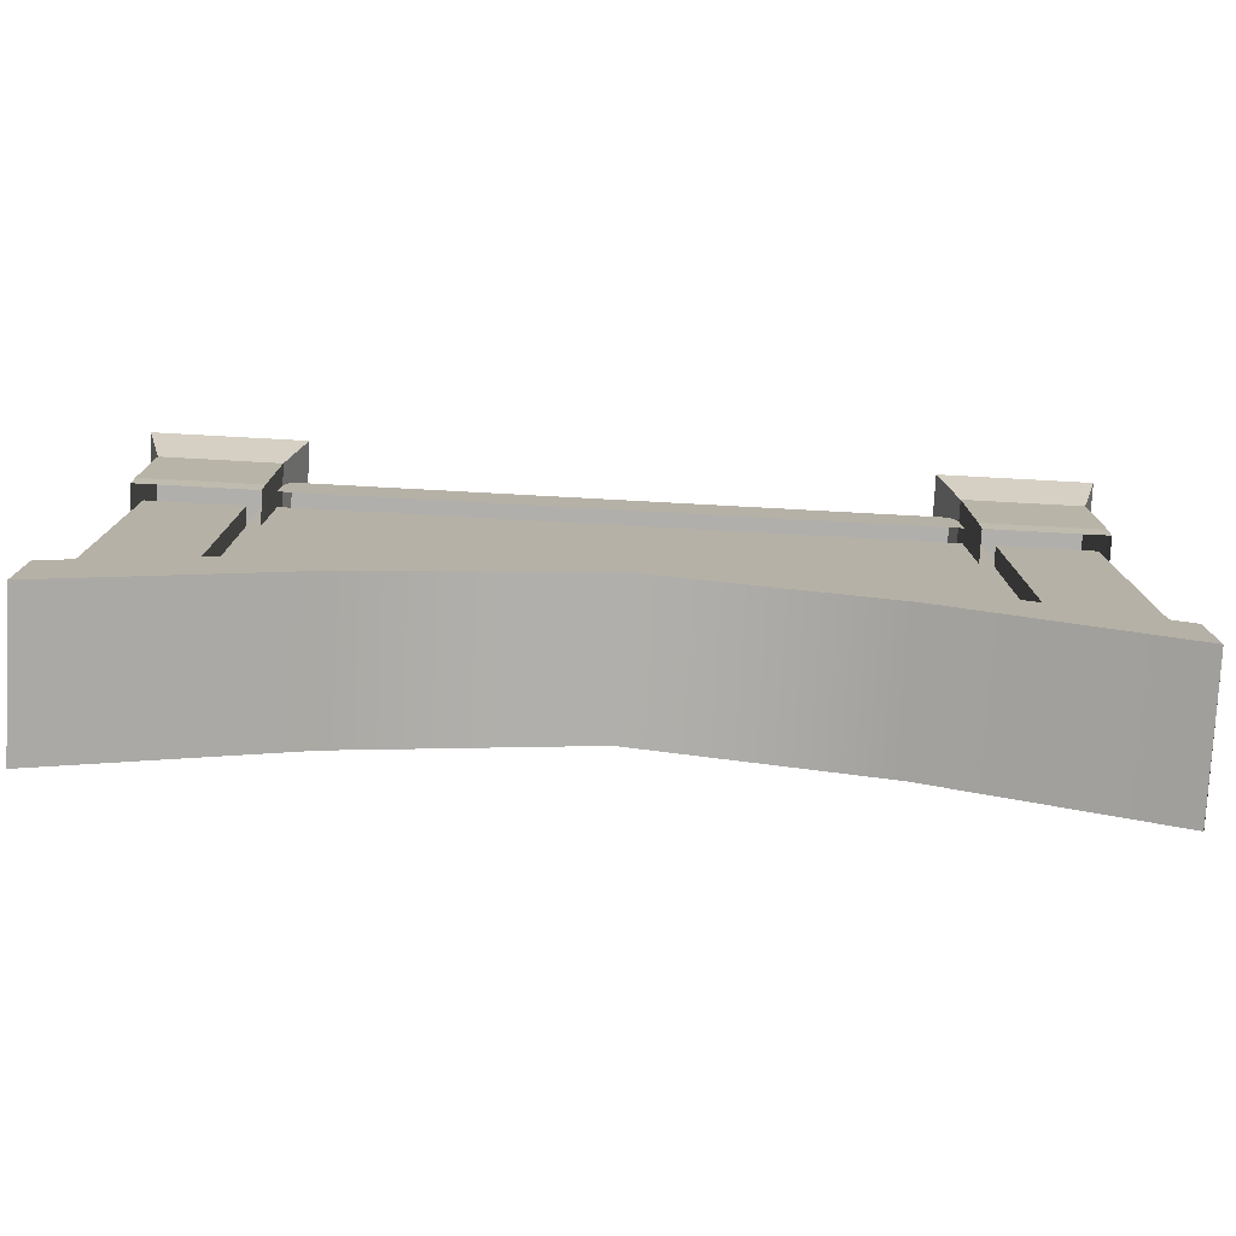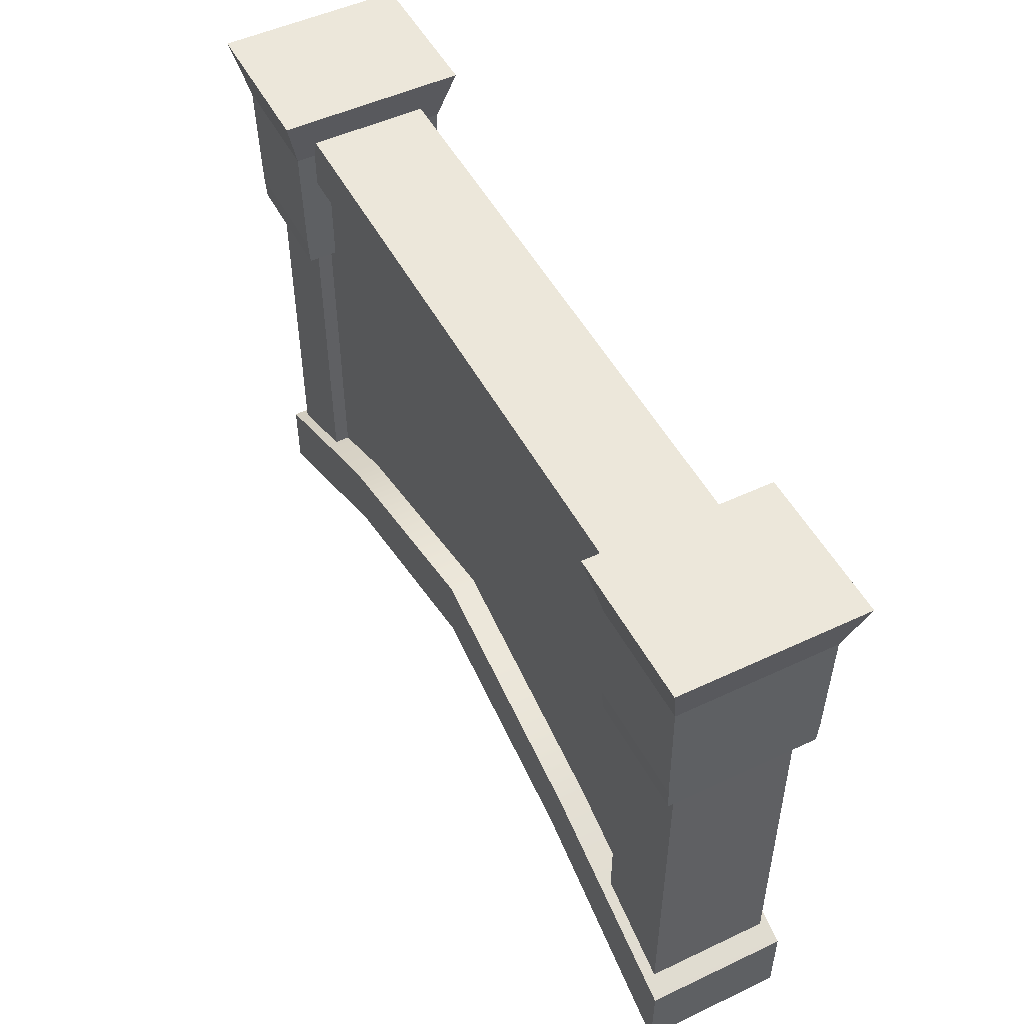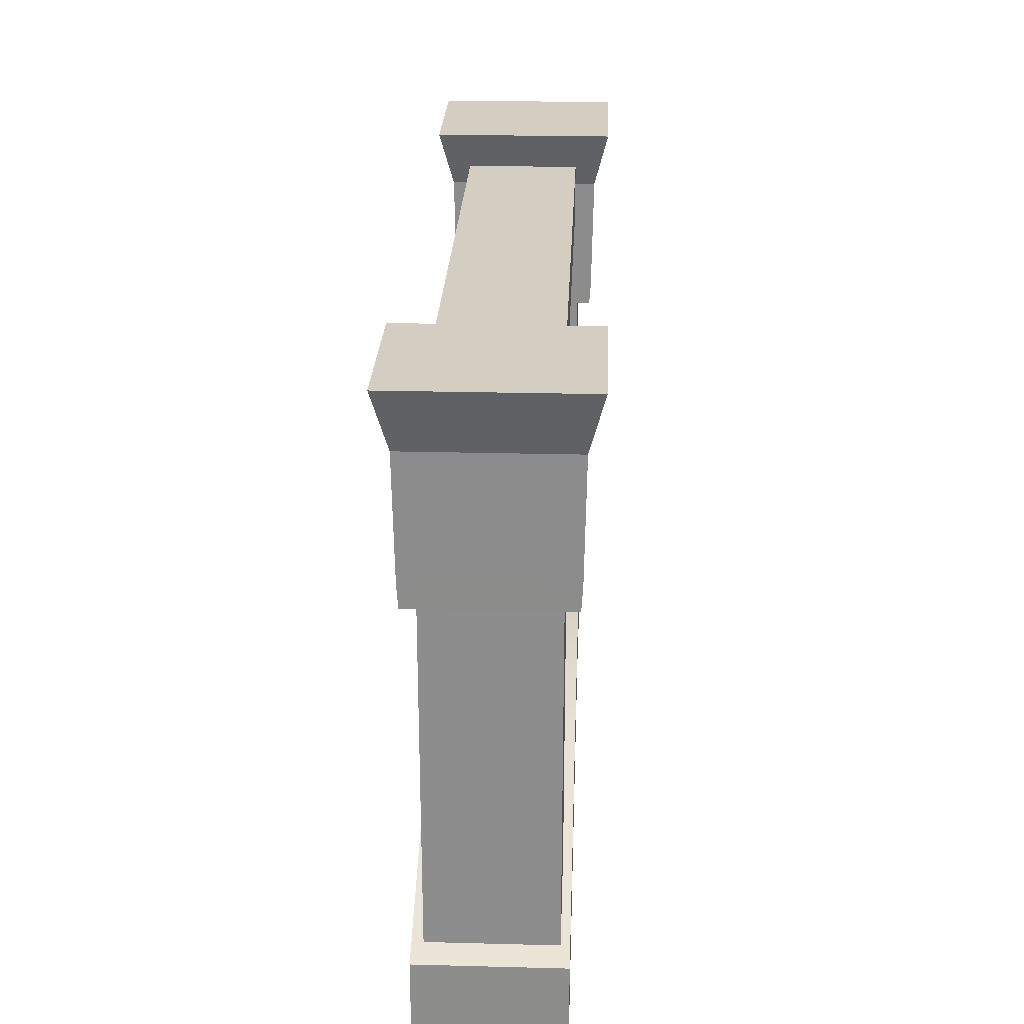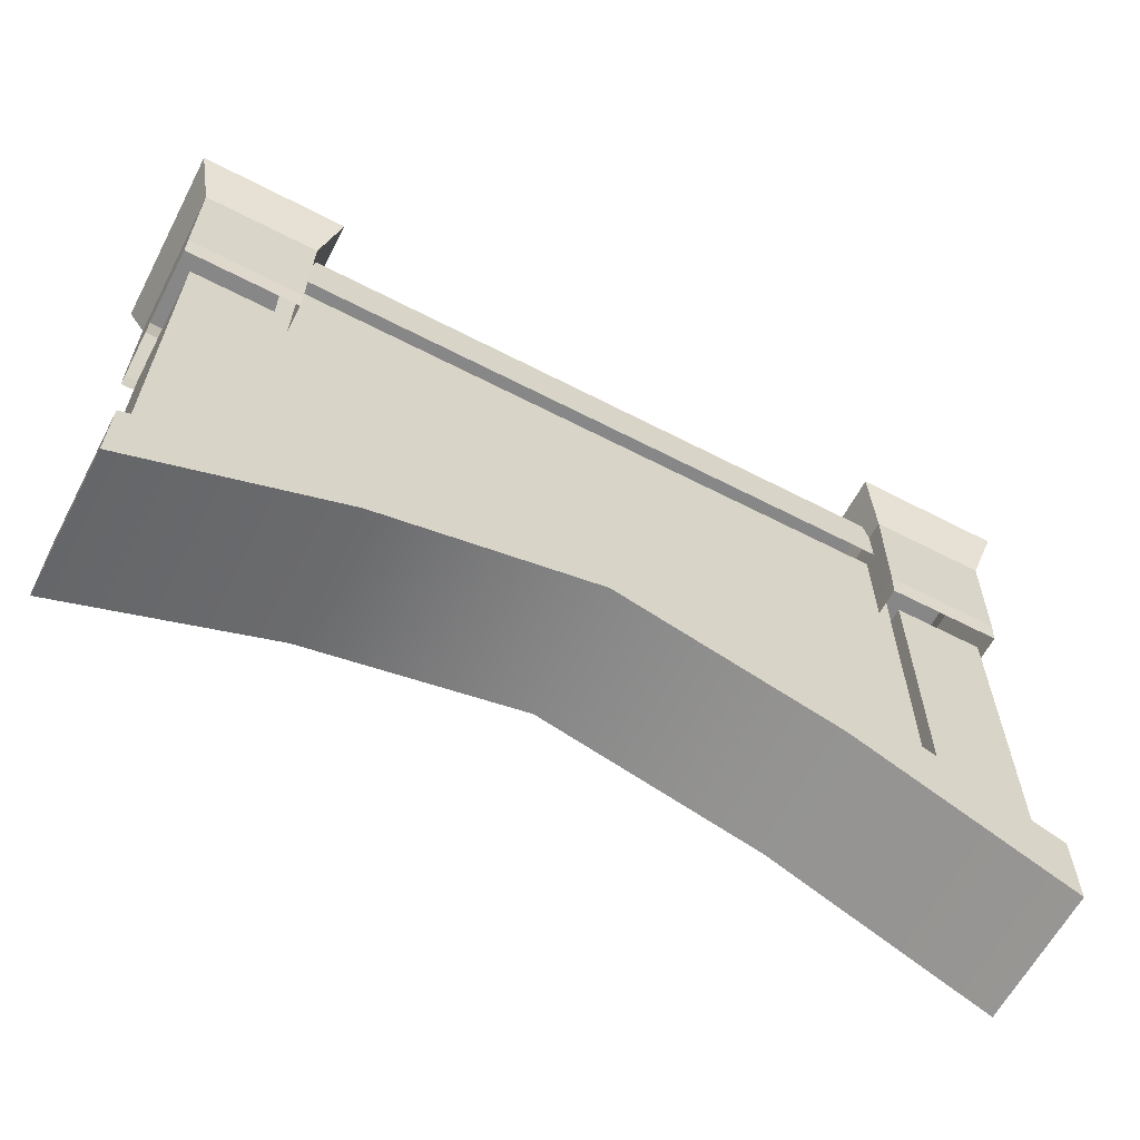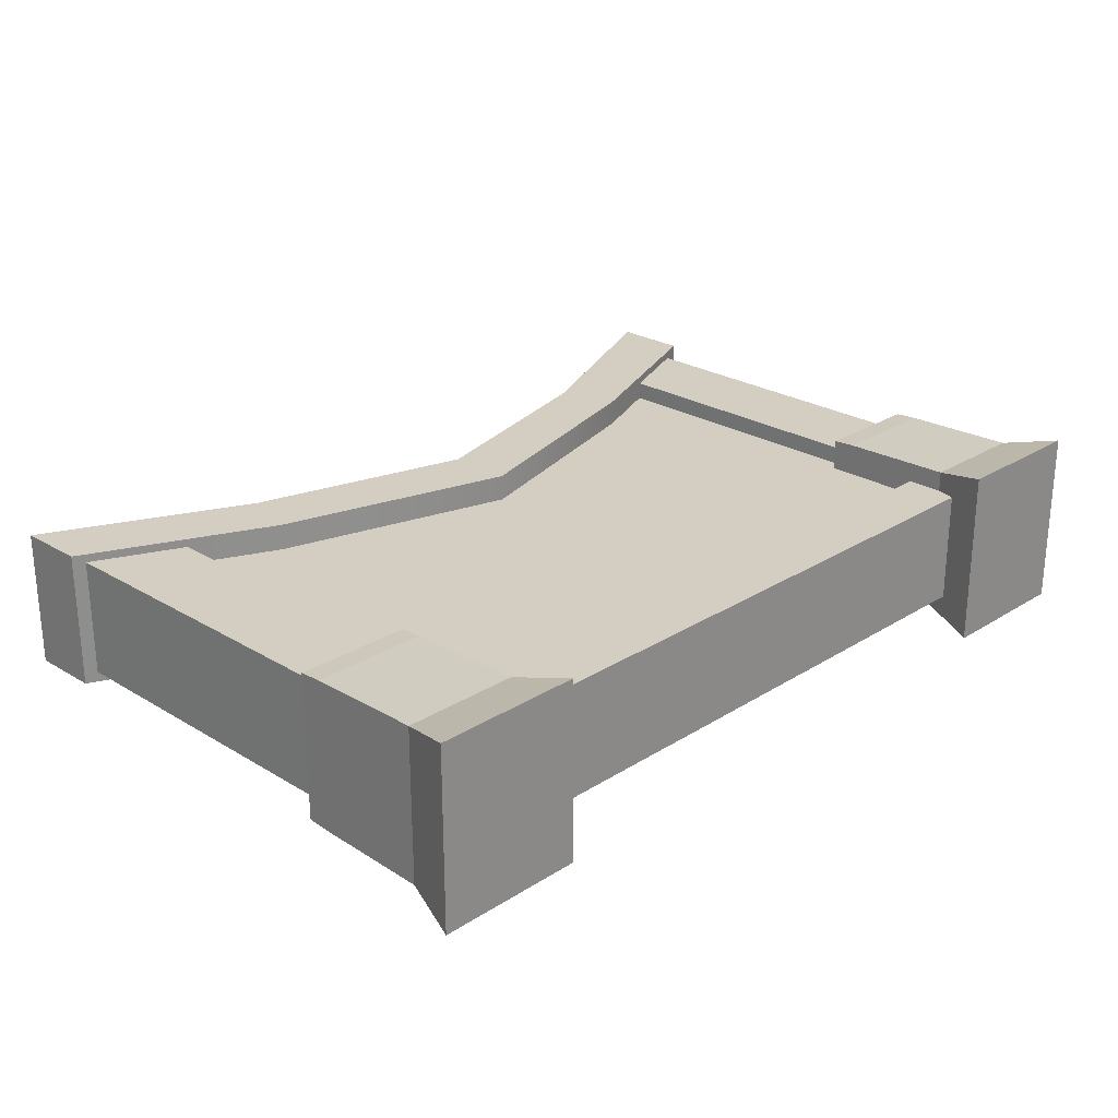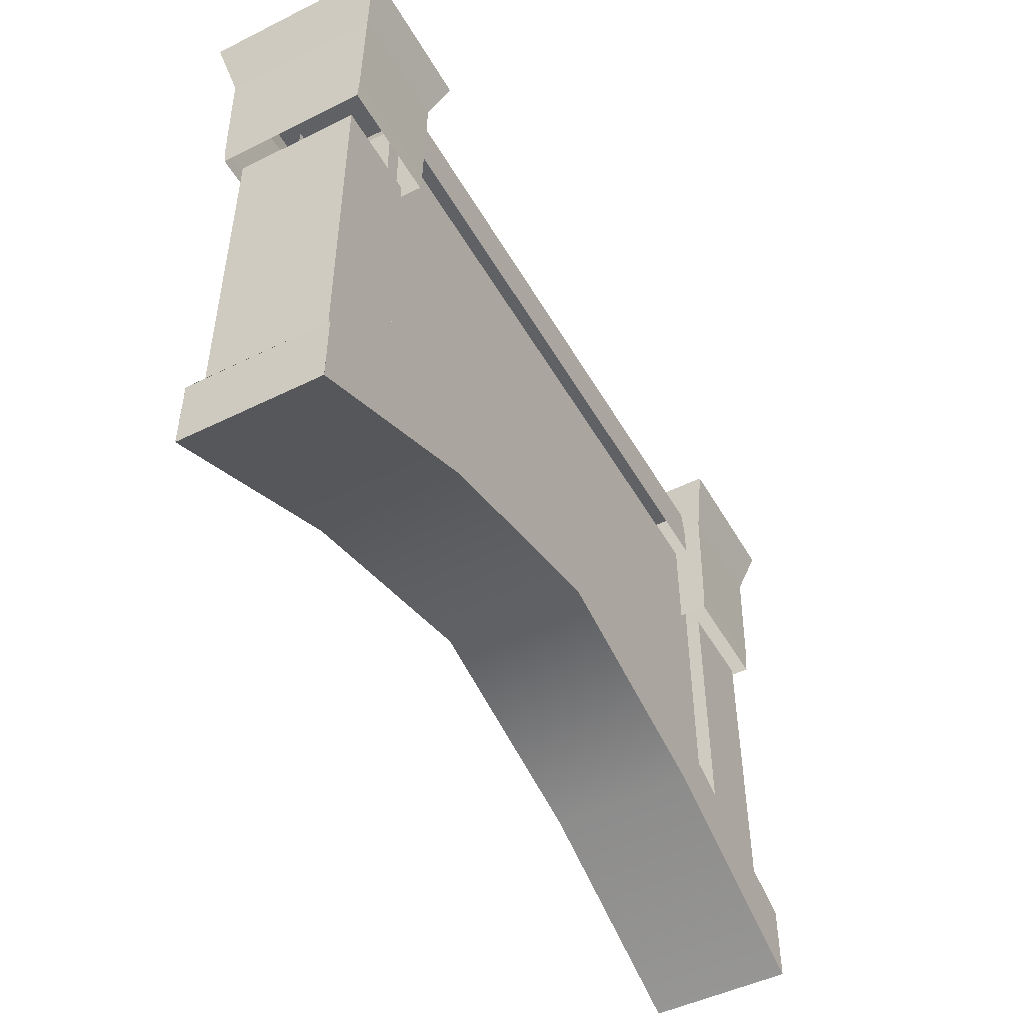
<metadata>
{"format":"obj","ext":"obj","renderer":"f3d","projection":"perspective","resolution":1024,"background":"white","views":[{"elev":-78.2,"azim":-3.1,"up":"+Y"},{"elev":50.4,"azim":-117.3,"up":"+Y"},{"elev":25.0,"azim":-87.6,"up":"+Y"},{"elev":-62.4,"azim":152.3,"up":"+Y"},{"elev":25.1,"azim":134.4,"up":"+Z"},{"elev":-48.8,"azim":118.8,"up":"+Y"}]}
</metadata>
<code>
g Area_Common_Build_Wall_G_02_Lod2
v 0.02629 2.26 0.1205
v -3.6 5.847 0.1205
v 0.02629 5.847 0.1205
v -3.6 1.042 0.1205
v 3.652 1.042 0.1205
v 3.652 5.847 0.1205
v 4.727 0.8624 0.4142
v 2.462 1.14 0.4142
v 2.659 1.805 0.4142
v 4.729 0.08394 0.4142
v -7.231e-14 2.544 0.4142
v -5.128e-14 1.804 0.4142
v -2.659 1.806 0.4142
v -2.462 1.14 0.4142
v -4.821 0.9345 0.4142
v -4.817 0.08394 0.4142
v 2.462 1.14 -1.117
v 4.726 0.8624 -1.117
v 2.659 1.805 -1.117
v 4.727 0.08394 -1.117
v -6.104e-07 1.804 -1.117
v -1.087e-13 2.544 -1.117
v -2.462 1.14 -1.117
v -2.659 1.806 -1.117
v -4.821 0.9345 -1.117
v -4.817 0.08394 -1.117
v 4.726 0.8624 -1.117
v 2.659 1.805 0.4142
v 2.659 1.805 -1.117
v 4.727 0.8624 0.4142
v -7.231e-14 2.544 0.4142
v -1.087e-13 2.544 -1.117
v -2.659 1.806 0.4142
v -2.659 1.806 -1.117
v -4.821 0.9345 -1.117
v -4.821 0.9345 0.4142
v -4.817 0.08394 -1.117
v -2.462 1.14 0.4142
v -2.462 1.14 -1.117
v -4.817 0.08394 0.4142
v -5.128e-14 1.804 0.4142
v -6.104e-07 1.804 -1.117
v 2.462 1.14 0.4142
v 2.462 1.14 -1.117
v 4.727 0.08394 -1.117
v 4.729 0.08394 0.4142
v -3.813 6.458 0.2804
v 3.808 5.834 0.2804
v -3.813 5.834 0.2804
v 3.808 6.458 0.2804
v -3.813 6.458 -0.9812
v 3.808 5.834 -0.9812
v 3.808 6.458 -0.9812
v -3.813 5.834 -0.9812
v -3.813 6.458 0.2804
v 3.808 6.458 -0.9812
v 3.808 6.458 0.2804
v -3.813 6.458 -0.9812
v 0.02629 2.26 -0.8373
v 3.652 5.847 -0.8373
v 0.02629 5.847 -0.8373
v 3.652 1.042 -0.8373
v -3.6 1.042 -0.8373
v -3.6 5.847 -0.8373
v -4.821 0.9345 -1.117
v -4.817 0.08394 0.4142
v -4.817 0.08394 -1.117
v -4.821 0.9345 0.4142
v -3.465 4.718 0.469
v -3.462 4.967 -1.162
v -3.465 4.718 -1.146
v -3.462 4.967 0.4849
v -3.465 4.718 -1.146
v -4.725 4.967 -1.162
v -4.722 4.718 -1.146
v -3.462 4.967 -1.162
v -4.722 4.718 -1.146
v -4.725 4.967 0.4849
v -4.722 4.718 0.469
v -4.725 4.967 -1.162
v -4.722 4.718 0.469
v -3.462 4.967 0.4849
v -3.465 4.718 0.469
v -4.725 4.967 0.4849
v -4.725 4.967 0.4849
v -4.732 6.236 -1.185
v -4.732 6.236 0.5075
v -4.725 4.967 -1.162
v -3.462 4.967 0.4849
v -4.732 6.236 0.5075
v -3.454 6.236 0.5075
v -4.725 4.967 0.4849
v -3.462 4.967 -1.162
v -3.454 6.236 0.5075
v -3.455 6.236 -1.185
v -3.462 4.967 0.4849
v -4.725 4.967 -1.162
v -3.455 6.236 -1.185
v -4.732 6.236 -1.185
v -3.462 4.967 -1.162
v -4.917 6.865 -1.34
v -3.455 6.236 -1.185
v -3.269 6.865 -1.34
v -4.732 6.236 -1.185
v -4.917 6.865 0.6624
v -4.732 6.236 -1.185
v -4.917 6.865 -1.34
v -4.732 6.236 0.5075
v -3.269 6.865 0.6624
v -4.732 6.236 0.5075
v -4.917 6.865 0.6624
v -3.454 6.236 0.5075
v -3.269 6.865 -1.34
v -3.454 6.236 0.5075
v -3.269 6.865 0.6624
v -3.455 6.236 -1.185
v -4.917 6.865 -1.34
v -3.269 6.865 0.6624
v -4.917 6.865 0.6624
v -3.269 6.865 -1.34
v -3.599 1.351 -0.9994
v -4.588 4.646 -0.9994
v -4.588 0.7812 -0.9994
v -3.599 4.646 -0.9994
v -3.599 4.646 0.322
v -3.599 1.351 -0.9994
v -3.599 1.351 0.322
v -3.599 4.646 -0.9994
v -4.588 4.646 0.322
v -3.599 1.351 0.322
v -4.588 0.7812 0.322
v -3.599 4.646 0.322
v -4.588 4.646 -0.9994
v -4.588 0.7812 0.322
v -4.588 0.7812 -0.9994
v -4.588 4.646 0.322
v 3.472 4.718 0.469
v 3.469 4.967 -1.162
v 3.469 4.967 0.4849
v 3.472 4.718 -1.146
v 3.472 4.718 -1.146
v 4.732 4.967 -1.162
v 3.469 4.967 -1.162
v 4.729 4.718 -1.146
v 4.729 4.718 -1.146
v 4.732 4.967 0.4849
v 4.732 4.967 -1.162
v 4.729 4.718 0.469
v 4.729 4.718 0.469
v 3.469 4.967 0.4849
v 4.732 4.967 0.4849
v 3.472 4.718 0.469
v 4.732 4.967 0.4849
v 4.739 6.236 -1.185
v 4.732 4.967 -1.162
v 4.739 6.236 0.5075
v 3.469 4.967 0.4849
v 4.739 6.236 0.5075
v 4.732 4.967 0.4849
v 3.461 6.236 0.5075
v 3.469 4.967 -1.162
v 3.461 6.236 0.5075
v 3.469 4.967 0.4849
v 3.461 6.236 -1.185
v 4.732 4.967 -1.162
v 3.461 6.236 -1.185
v 3.469 4.967 -1.162
v 4.739 6.236 -1.185
v 4.924 6.865 -1.34
v 3.461 6.236 -1.185
v 4.739 6.236 -1.185
v 3.276 6.865 -1.34
v 4.924 6.865 0.6624
v 4.739 6.236 -1.185
v 4.739 6.236 0.5075
v 4.924 6.865 -1.34
v 3.276 6.865 0.6624
v 4.739 6.236 0.5075
v 3.461 6.236 0.5075
v 4.924 6.865 0.6624
v 3.276 6.865 -1.34
v 3.461 6.236 0.5075
v 3.461 6.236 -1.185
v 3.276 6.865 0.6624
v 4.924 6.865 -1.34
v 3.276 6.865 0.6624
v 3.276 6.865 -1.34
v 4.924 6.865 0.6624
v 3.606 1.351 -0.9994
v 4.595 4.646 -0.9994
v 3.606 4.646 -0.9994
v 4.595 0.7812 -0.9994
v 3.606 4.646 0.322
v 3.606 1.351 -0.9994
v 3.606 4.646 -0.9994
v 3.606 1.351 0.322
v 4.595 4.646 0.322
v 3.606 1.351 0.322
v 3.606 4.646 0.322
v 4.595 0.7812 0.322
v 4.595 4.646 -0.9994
v 4.595 0.7812 0.322
v 4.595 4.646 0.322
v 4.595 0.7812 -0.9994
v 4.726 0.8624 -1.117
v 4.729 0.08394 0.4142
v 4.729 0.08394 -1.117
v 4.725 0.8624 0.4142
g Area_Common_Build_Wall_G_02_Lod2_0
f 3 2 1
f 4 1 2
f 1 5 3
f 6 3 5
f 9 8 7
f 10 7 8
f 9 11 8
f 12 8 11
f 11 13 12
f 14 12 13
f 13 15 14
f 16 14 15
f 19 18 17
f 20 17 18
f 17 21 19
f 22 19 21
f 21 23 22
f 24 22 23
f 24 23 25
f 26 25 23
f 29 28 27
f 30 27 28
f 28 29 31
f 32 31 29
f 31 32 33
f 34 33 32
f 34 35 33
f 36 33 35
f 39 38 37
f 40 37 38
f 38 39 41
f 42 41 39
f 41 42 43
f 44 43 42
f 44 45 43
f 46 43 45
f 49 48 47
f 50 47 48
f 53 52 51
f 54 51 52
f 57 56 55
f 58 55 56
f 61 60 59
f 62 59 60
f 59 63 61
f 64 61 63
f 67 66 65
f 68 65 66
f 71 70 69
f 72 69 70
f 75 74 73
f 76 73 74
f 79 78 77
f 80 77 78
f 83 82 81
f 84 81 82
f 87 86 85
f 88 85 86
f 91 90 89
f 92 89 90
f 95 94 93
f 96 93 94
f 99 98 97
f 100 97 98
f 103 102 101
f 104 101 102
f 107 106 105
f 108 105 106
f 111 110 109
f 112 109 110
f 115 114 113
f 116 113 114
f 119 118 117
f 120 117 118
f 123 122 121
f 124 121 122
f 127 126 125
f 128 125 126
f 131 130 129
f 132 129 130
f 135 134 133
f 136 133 134
f 139 138 137
f 140 137 138
f 143 142 141
f 144 141 142
f 147 146 145
f 148 145 146
f 151 150 149
f 152 149 150
f 155 154 153
f 156 153 154
f 159 158 157
f 160 157 158
f 163 162 161
f 164 161 162
f 167 166 165
f 168 165 166
f 171 170 169
f 172 169 170
f 175 174 173
f 176 173 174
f 179 178 177
f 180 177 178
f 183 182 181
f 184 181 182
f 187 186 185
f 188 185 186
f 191 190 189
f 192 189 190
f 195 194 193
f 196 193 194
f 199 198 197
f 200 197 198
f 203 202 201
f 204 201 202
f 207 206 205
f 208 205 206

</code>
